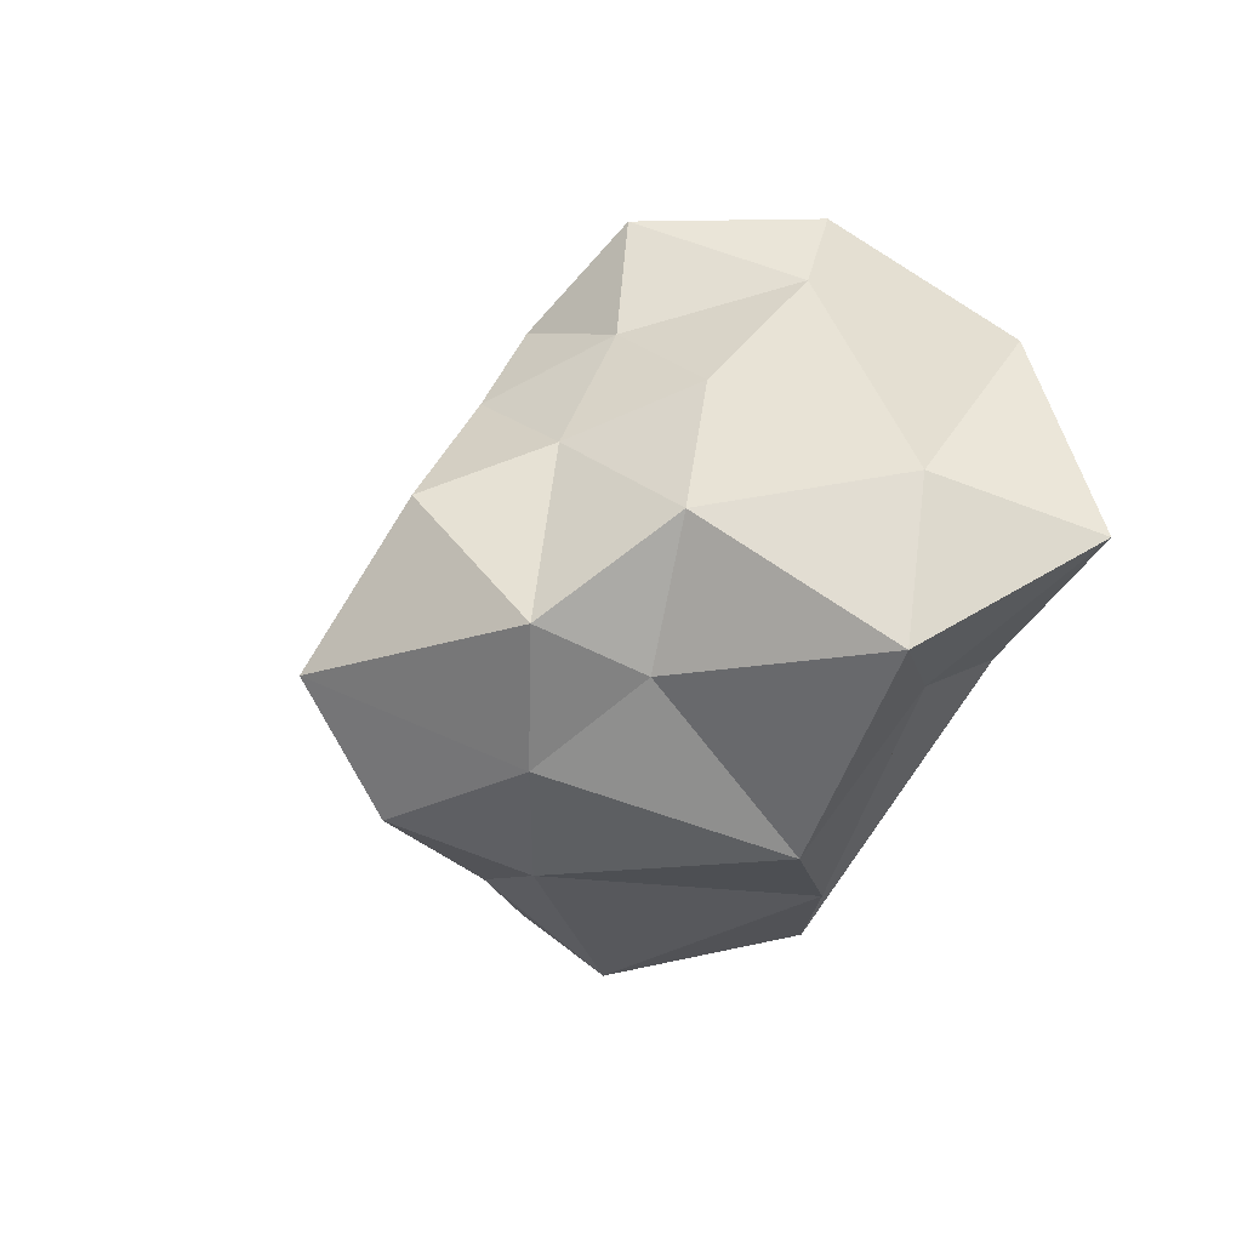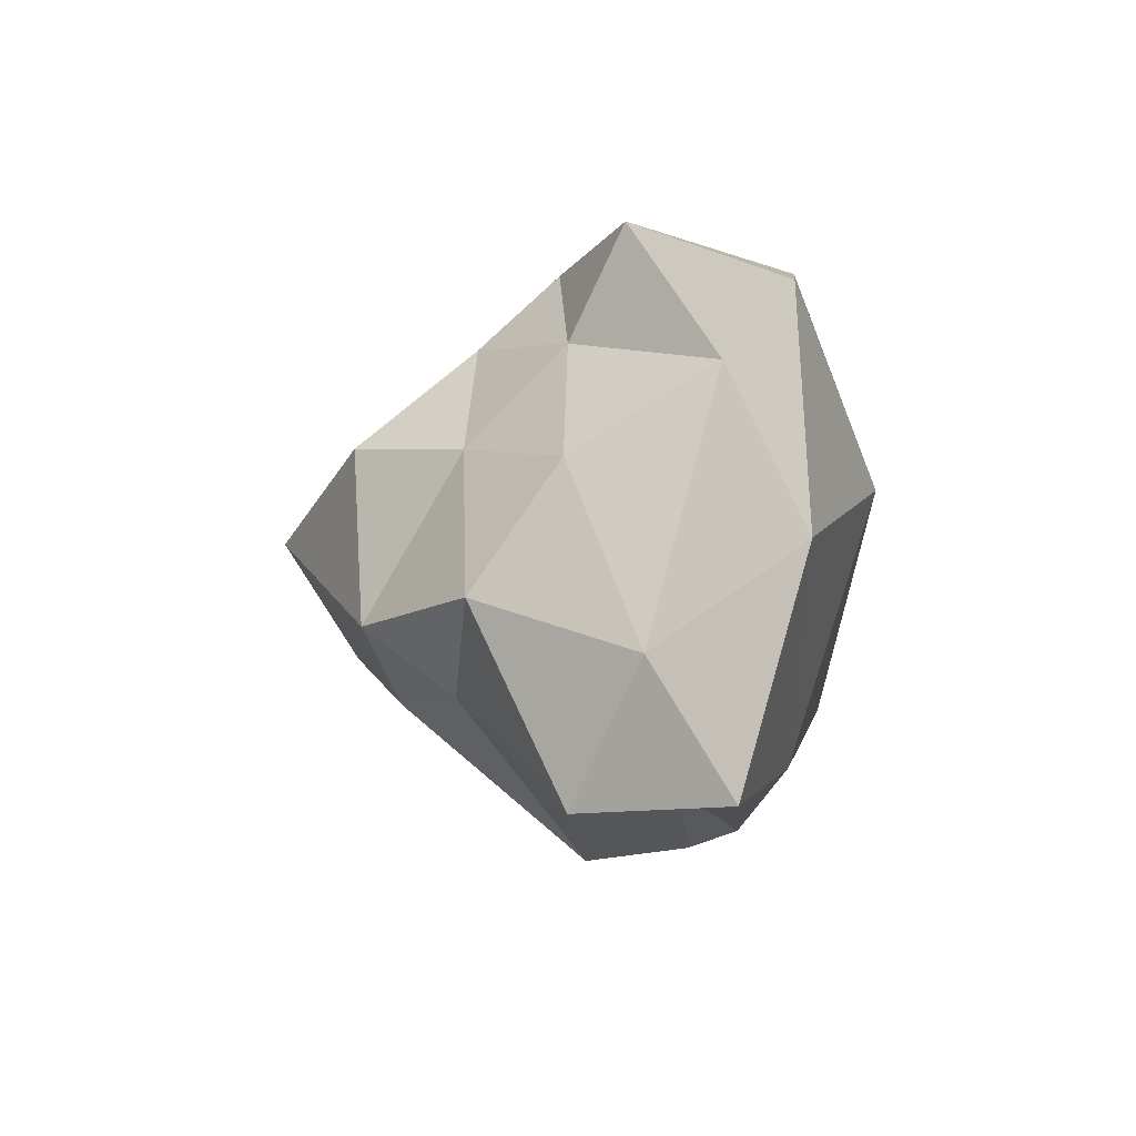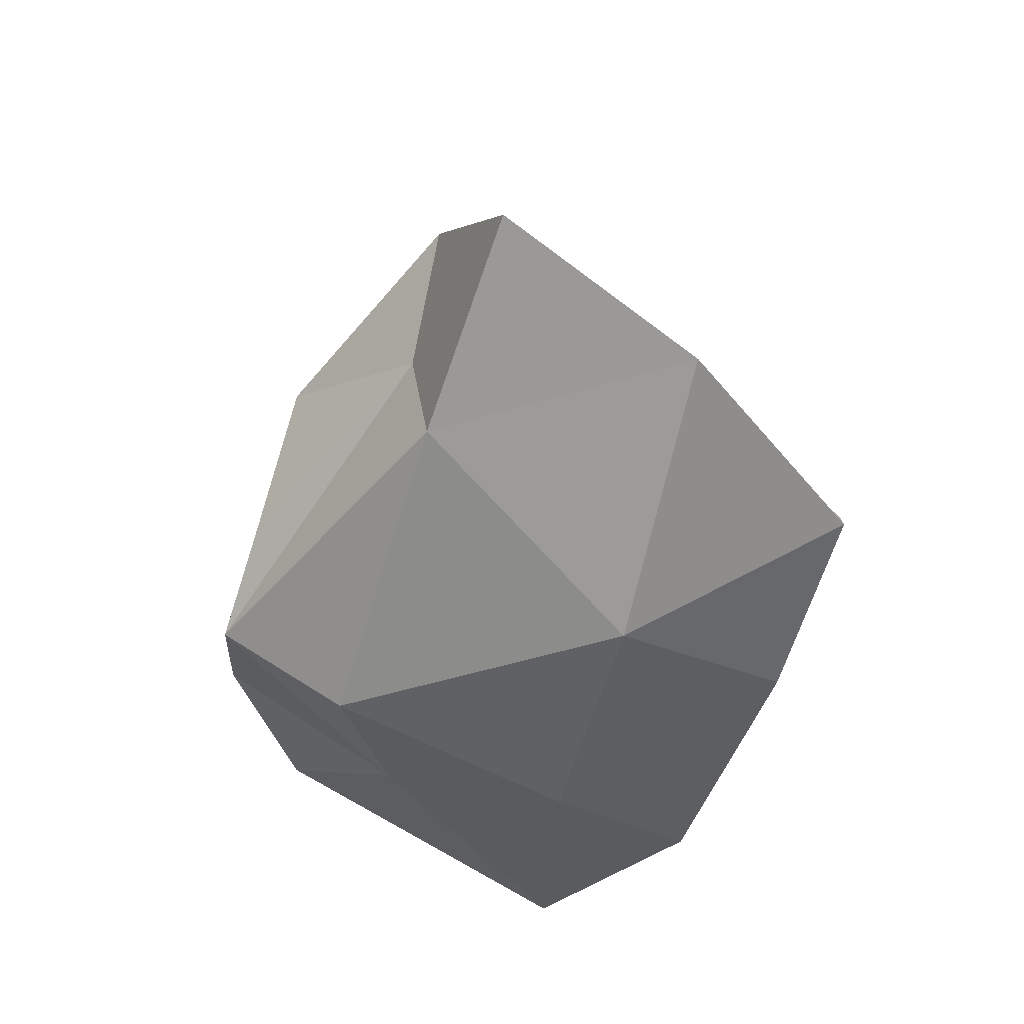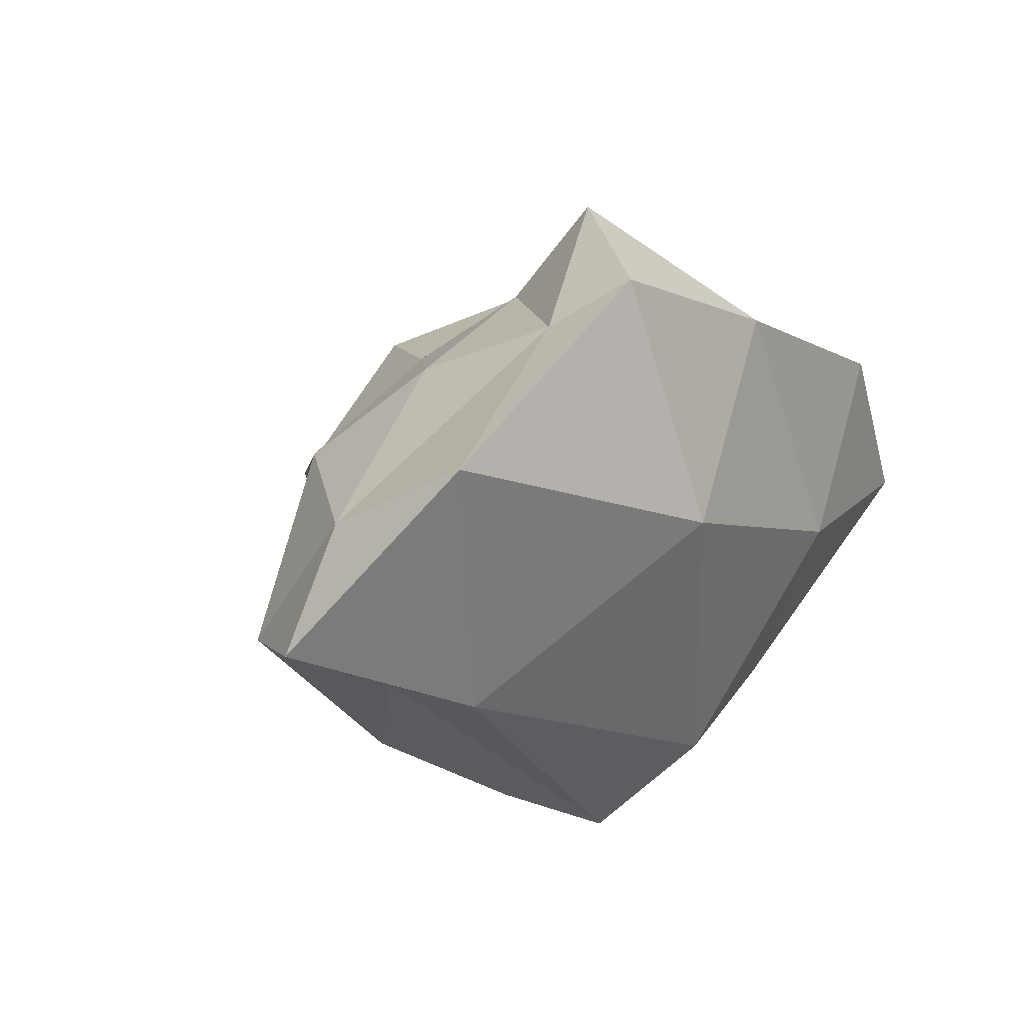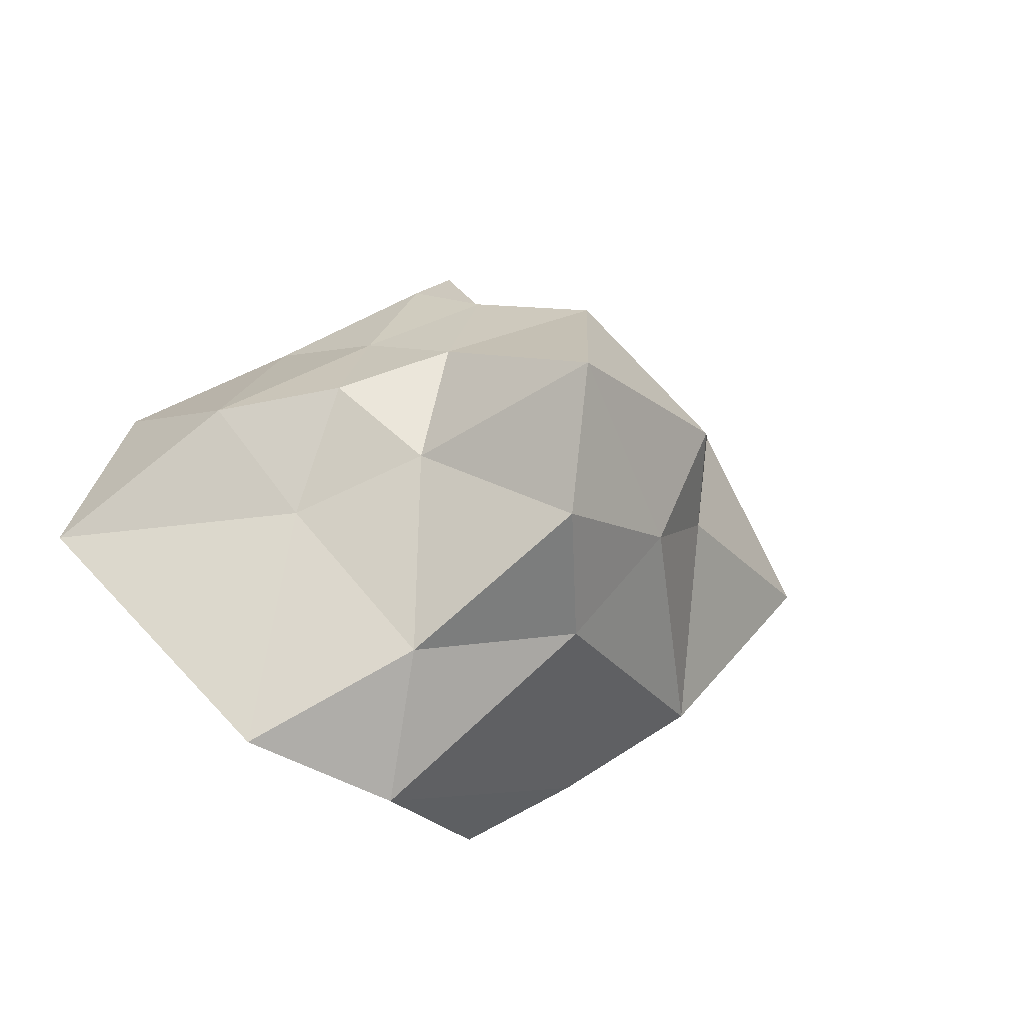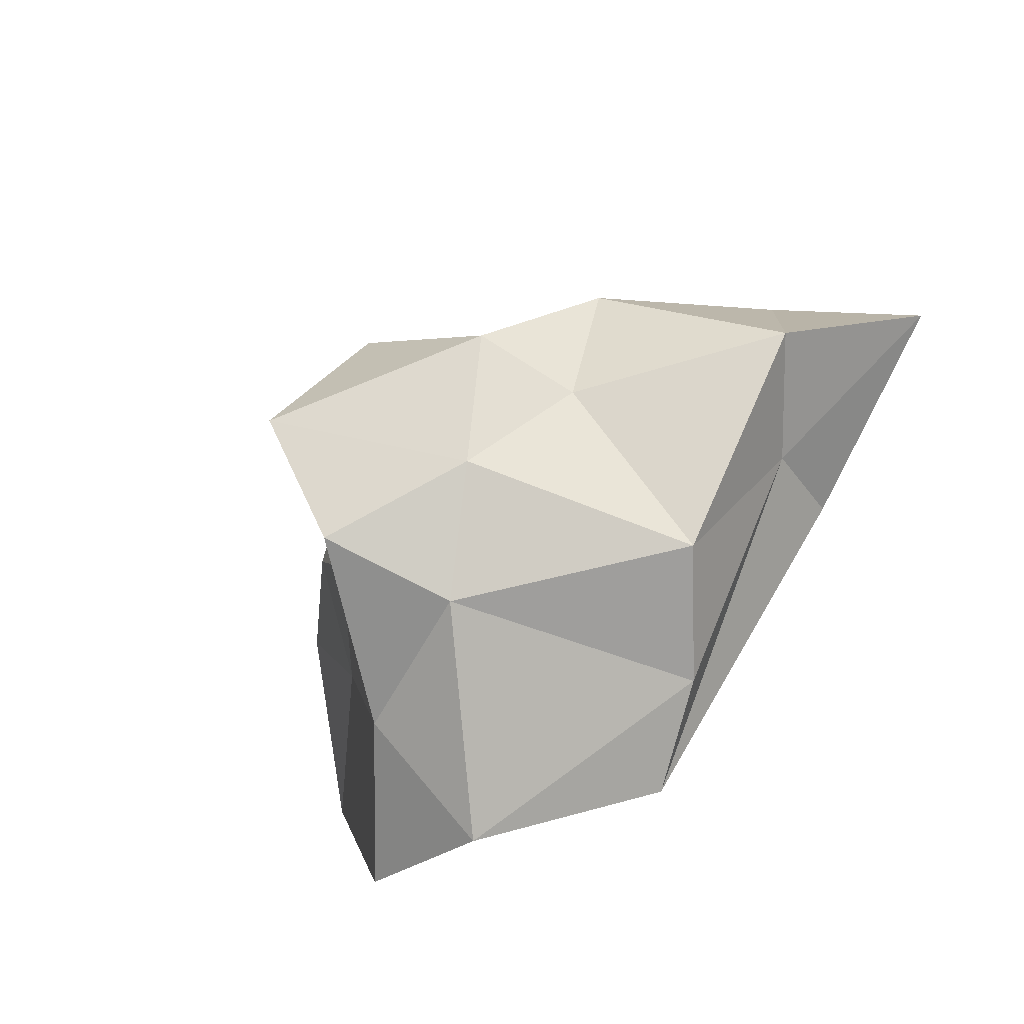
<metadata>
{"format":"obj","ext":"obj","renderer":"f3d","projection":"perspective","resolution":1024,"background":"white","views":[{"elev":7.5,"azim":-125.4,"up":"+Z"},{"elev":37.4,"azim":-87.1,"up":"+Z"},{"elev":-54.8,"azim":-76.0,"up":"+Y"},{"elev":30.8,"azim":-44.5,"up":"+Z"},{"elev":-36.6,"azim":152.6,"up":"+Z"},{"elev":-45.4,"azim":-136.3,"up":"+Z"}]}
</metadata>
<code>
v -0.03652 1.029 0.3301
v -0.6119 0.1827 0.7279
v 0.4135 0.2511 0.8643
v 0.8491 0.4543 -0.01457
v 0.0876 1.087 -0.8334
v -0.8299 0.5805 -0.249
v -0.2774 -0.6266 1.288
v 1.441 -0.4948 0.2601
v 0.9436 -0.06 -1.5
v -0.6511 -0.3215 -1.158
v -1.921 -0.4645 0.2505
v -0.0199 -0.8482 -0.9434
v -0.2804 0.5771 0.5102
v 0.2491 0.5619 0.6173
v -0.08545 0.1938 0.8719
v -0.6576 0.9498 -0.05862
v -0.944 0.521 0.3244
v 0.4438 0.6691 0.1825
v 0.6538 0.3008 0.4163
v 0.1623 1.372 -0.2982
v 0.5279 0.6062 -0.3687
v -0.4732 0.8362 -0.599
v -1.605 0.1186 -0.1057
v -1.385 -0.1347 0.4501
v -0.4689 -0.3784 1.065
v 0.1278 -0.009674 1.278
v 0.8779 -0.1567 0.6144
v 1.255 0.1097 -0.03983
v 0.8992 0.1837 -0.5115
v 0.454 0.4308 -1.201
v -0.1784 0.6248 -1.045
v -1.009 0.07715 -0.905
v -1.244 -0.6895 0.8617
v 0.4581 -0.6615 0.8745
v 1.702 -0.5068 -0.4621
v 0.326 -0.03339 -1.621
v -1.251 -0.2706 -0.304
v -1.161 -0.6679 -0.2541
v -0.2087 -0.9887 0.3266
v 0.72 -0.8713 -0.1619
v 0.5426 -0.698 -0.8938
v -0.275 -0.5317 -1.408
f 15 3 14
f 14 13 15
f 2 15 13
f 14 1 13
f 17 2 13
f 13 16 17
f 6 17 16
f 13 1 16
f 19 4 18
f 18 14 19
f 3 19 14
f 18 1 14
f 21 5 20
f 20 18 21
f 4 21 18
f 20 1 18
f 22 6 16
f 16 20 22
f 5 22 20
f 16 1 20
f 24 2 17
f 17 23 24
f 11 24 23
f 23 17 6
f 26 3 15
f 15 25 26
f 7 26 25
f 25 15 2
f 28 4 19
f 19 27 28
f 8 28 27
f 27 19 3
f 30 5 21
f 21 29 30
f 9 30 29
f 29 21 4
f 32 6 22
f 22 31 32
f 10 32 31
f 31 22 5
f 24 11 33
f 33 25 24
f 2 24 25
f 25 33 7
f 26 7 34
f 34 27 26
f 3 26 27
f 27 34 8
f 28 8 35
f 35 29 28
f 4 28 29
f 29 35 9
f 30 9 36
f 36 31 30
f 5 30 31
f 31 36 10
f 32 10 37
f 37 23 32
f 6 32 23
f 23 37 11
f 39 7 33
f 33 38 39
f 12 39 38
f 38 33 11
f 40 8 34
f 34 39 40
f 12 40 39
f 39 34 7
f 41 9 35
f 35 40 41
f 12 41 40
f 40 35 8
f 42 10 36
f 36 41 42
f 12 42 41
f 41 36 9
f 38 11 37
f 37 42 38
f 12 38 42
f 42 37 10

</code>
